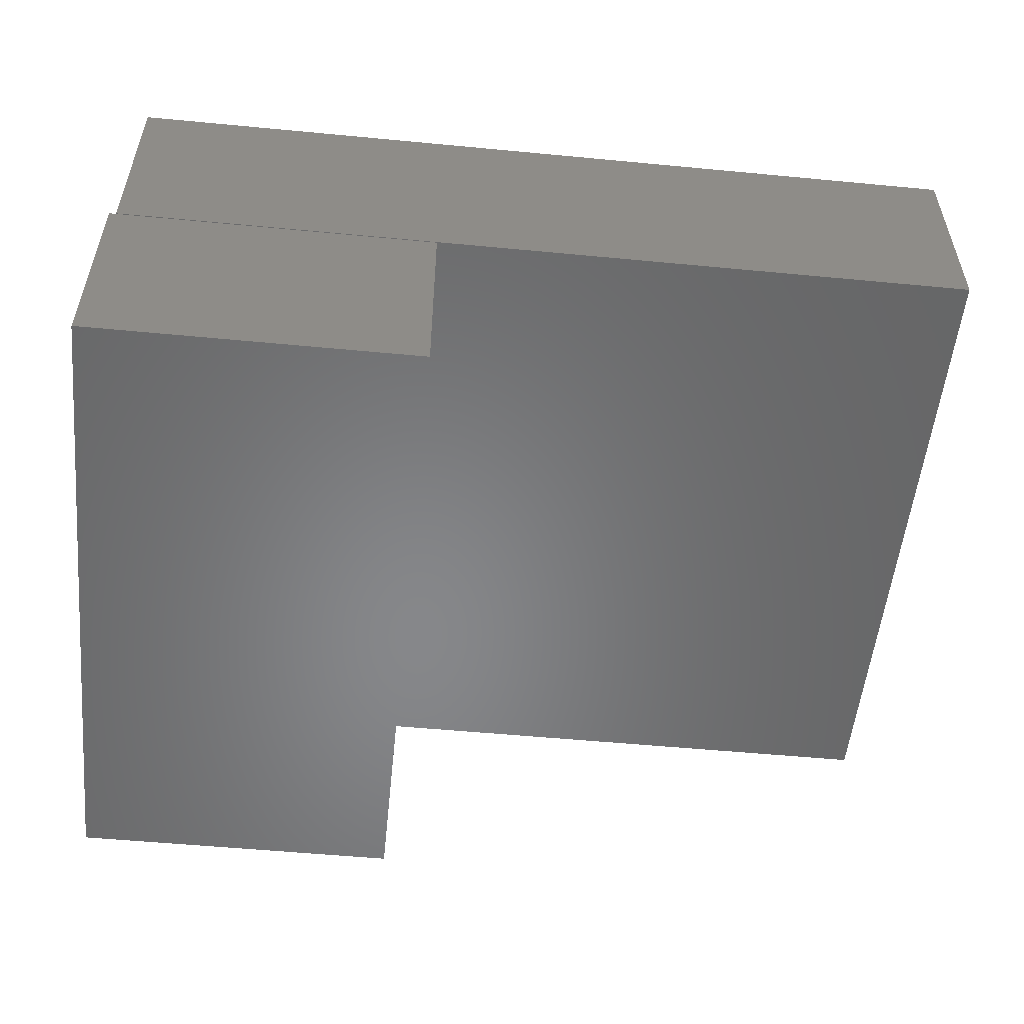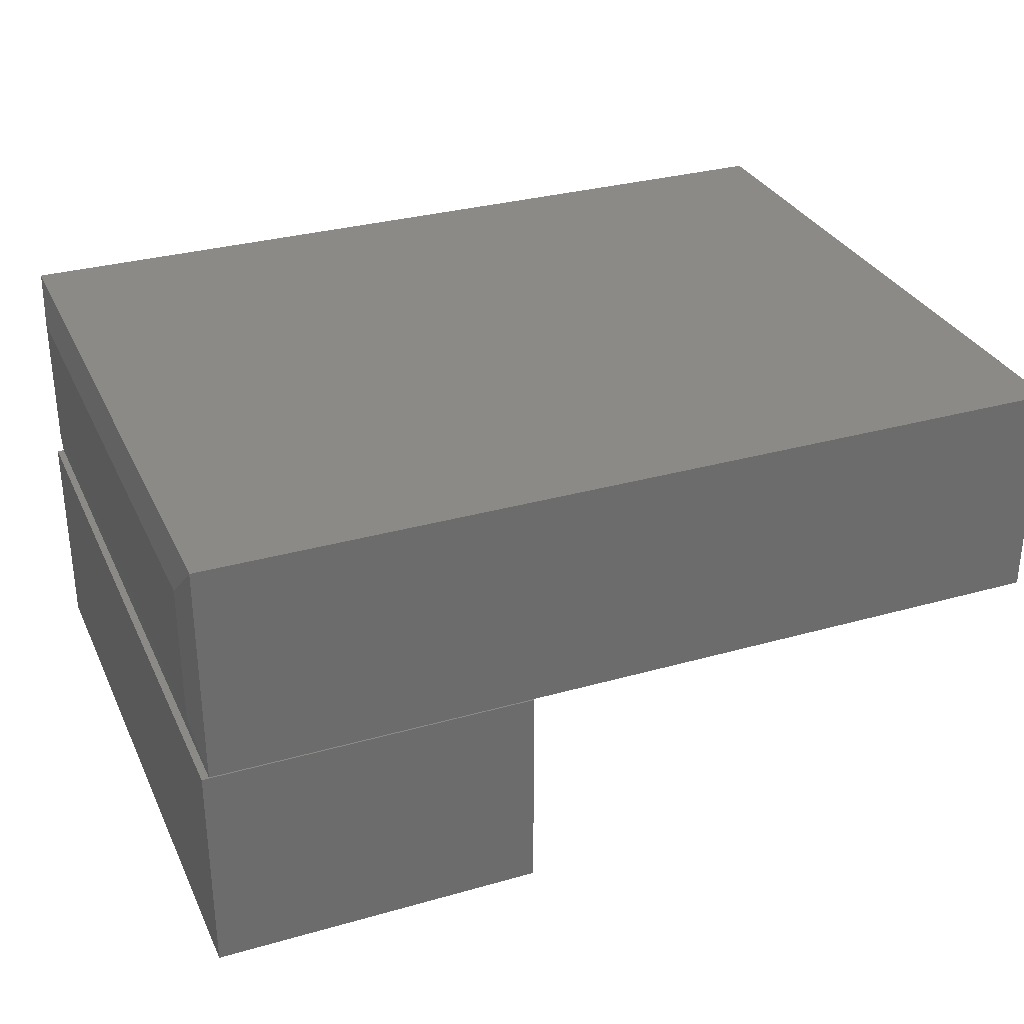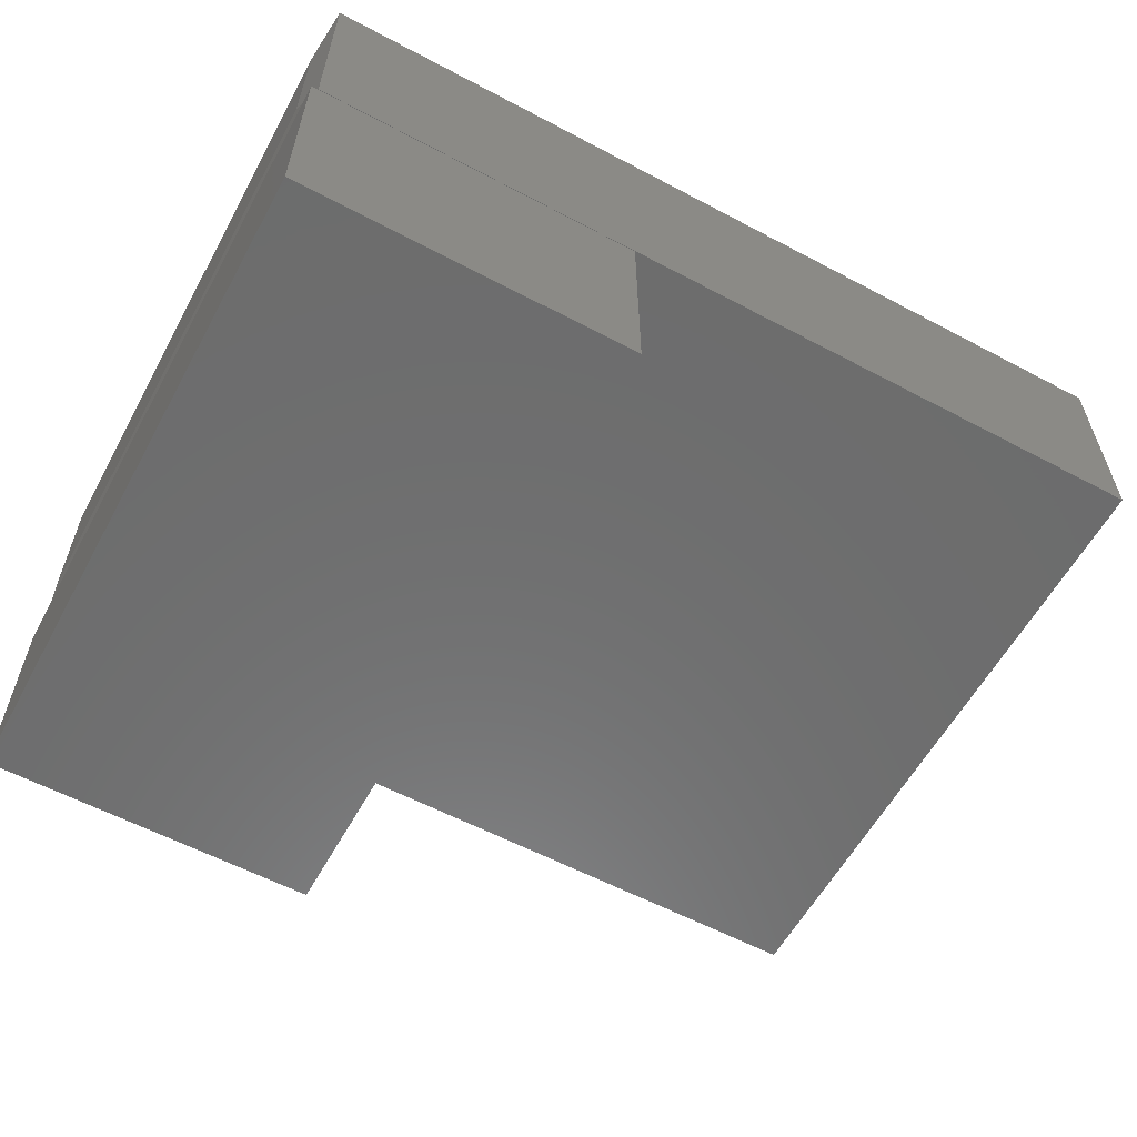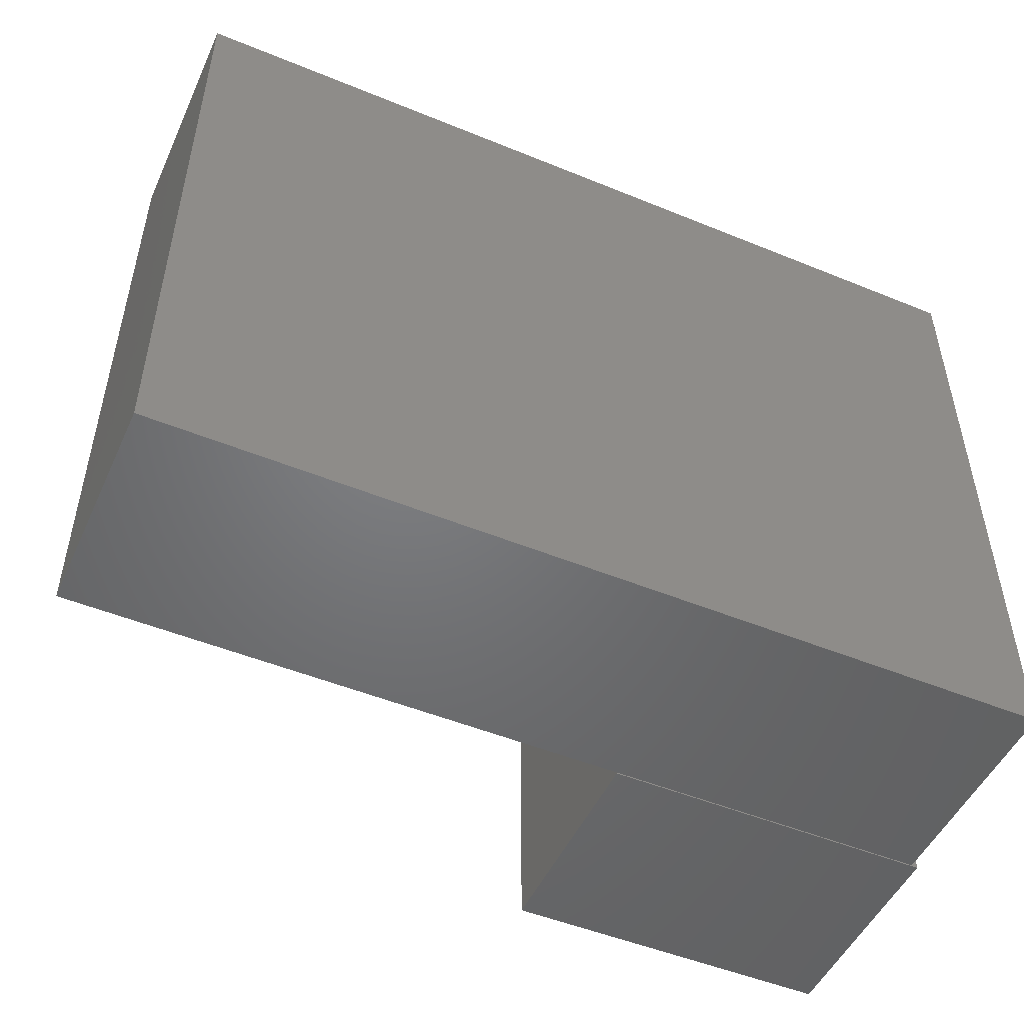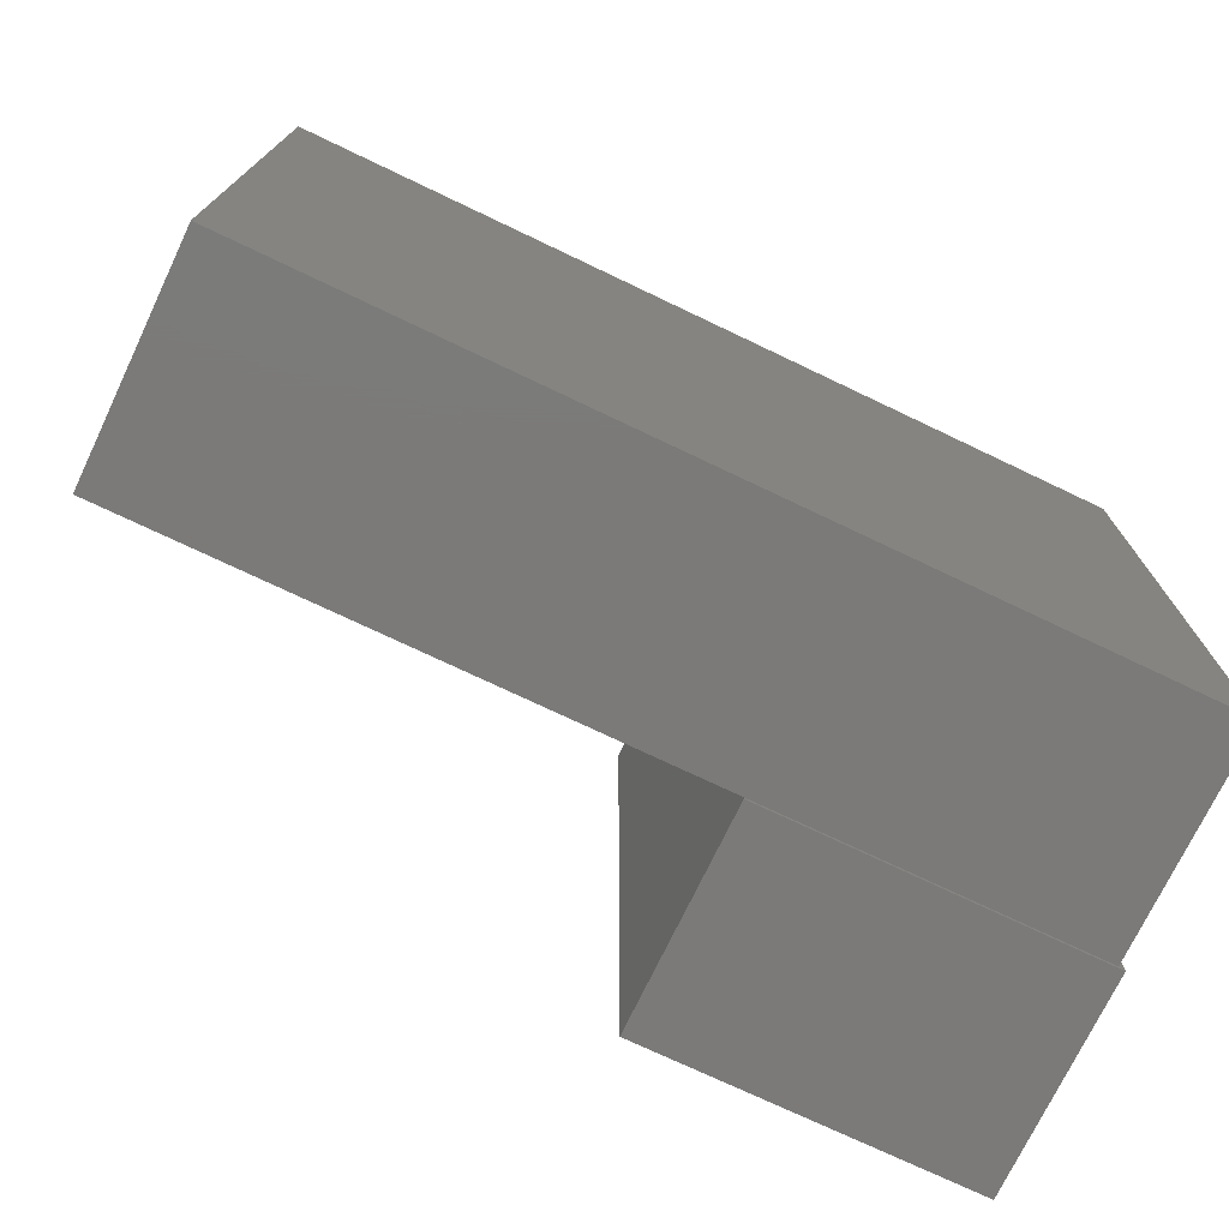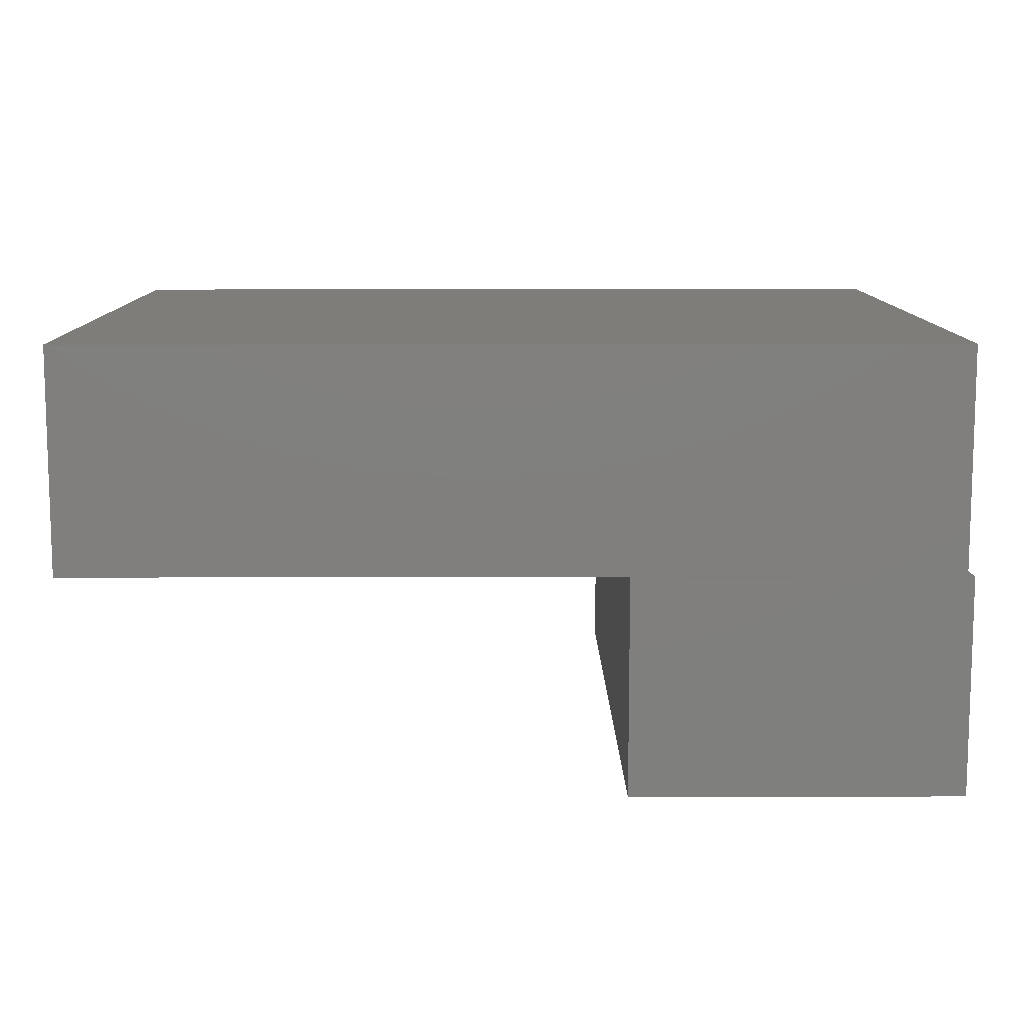
<metadata>
{"format":"stl","ext":"stl","renderer":"f3d","projection":"perspective","resolution":1024,"background":"white","views":[{"elev":-53.9,"azim":-5.8,"up":"+Y"},{"elev":31.2,"azim":-22.0,"up":"+Y"},{"elev":-59.1,"azim":-28.6,"up":"+Y"},{"elev":-50.1,"azim":155.8,"up":"+Z"},{"elev":-73.7,"azim":154.5,"up":"+Z"},{"elev":10.6,"azim":179.5,"up":"+Y"}]}
</metadata>
<code>
# stl→obj: 22 verts, 36 faces
v -0.25 0.1667 0.75
v -0.25 -0.08594 0.75
v 0.7422 0.1667 0.75
v 0.1211 -0.08594 0.75
v 0.7422 -0.08594 0.75
v 0.7422 -0.08594 0
v 0.1211 -0.08594 0
v 0.7422 0.1667 0
v -0.25 -0.08594 0
v -0.25 0.1667 -5.551e-17
v -0.2578 0.1198 0.04688
v -0.2578 -0.03906 0.04688
v -0.2578 0.1198 0.7031
v -0.2578 -0.03906 0.7031
v -0.2578 -0.3359 0.75
v 0.1172 -0.3359 0.75
v -0.2578 -0.08725 0.75
v 0.1172 -0.08725 0.75
v -0.2578 -0.3359 0
v -0.2578 -0.08725 0
v 0.1172 -0.3359 0
v 0.1172 -0.08725 0
f 1 2 3
f 3 2 4
f 3 4 5
f 6 7 8
f 8 7 9
f 8 9 10
f 11 12 13
f 13 12 14
f 3 8 1
f 1 8 10
f 2 9 4
f 4 9 7
f 1 10 13
f 13 10 11
f 9 12 10
f 10 12 11
f 9 2 12
f 12 2 14
f 2 1 14
f 14 1 13
f 6 8 5
f 5 8 3
f 4 7 5
f 5 7 6
f 15 16 17
f 17 16 18
f 19 20 21
f 21 20 22
f 20 19 17
f 17 19 15
f 22 20 18
f 18 20 17
f 21 22 16
f 16 22 18
f 19 21 15
f 15 21 16

</code>
